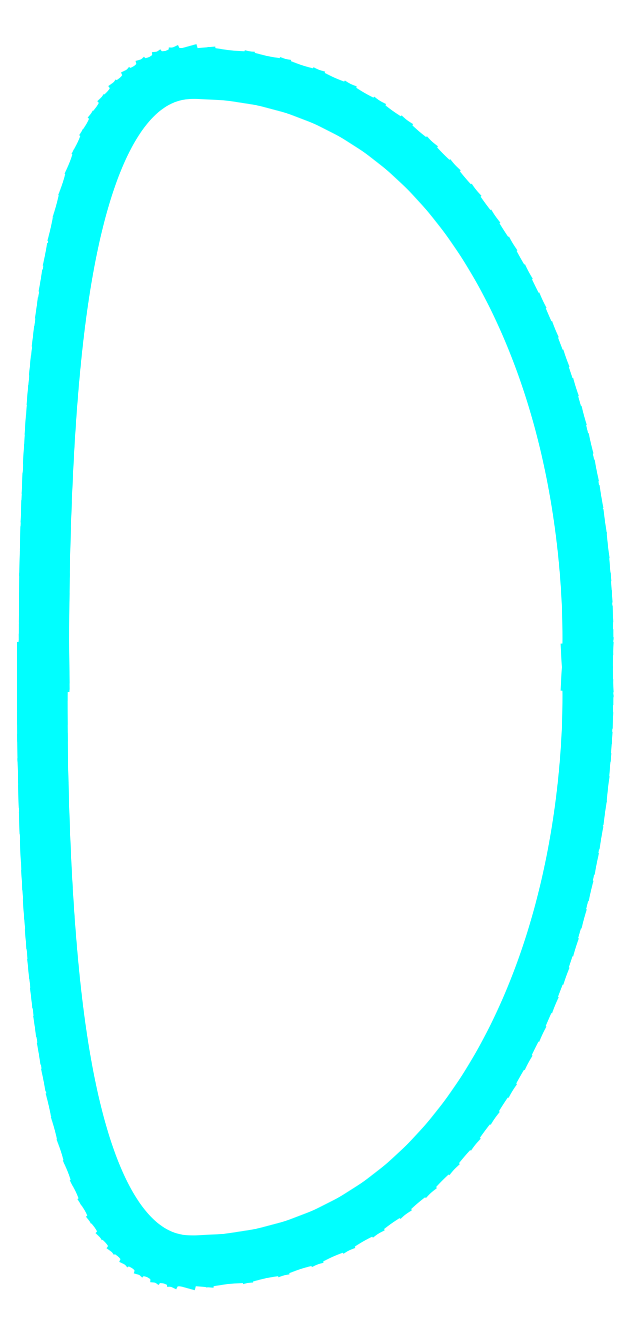
<metadata>
{"format":"dxf","ext":"dxf","renderer":"ezdxf+matplotlib","layout":"modelspace","background":"white","min_lineweight":24,"dpi":150}
</metadata>
<code>
0
SECTION
2
ENTITIES
0
LINE
8
Layer 1
10
98.45
20
-97.22
30
0
11
98.38
21
-97.23
31
0
0
LINE
8
Layer 1
10
98.38
20
-97.23
30
0
11
98.32
21
-97.24
31
0
0
LINE
8
Layer 1
10
98.32
20
-97.24
30
0
11
98.26
21
-97.27
31
0
0
LINE
8
Layer 1
10
98.26
20
-97.27
30
0
11
98.2
21
-97.31
31
0
0
LINE
8
Layer 1
10
98.2
20
-97.31
30
0
11
98.15
21
-97.36
31
0
0
LINE
8
Layer 1
10
98.15
20
-97.36
30
0
11
98.1
21
-97.42
31
0
0
LINE
8
Layer 1
10
98.1
20
-97.42
30
0
11
98.05
21
-97.49
31
0
0
LINE
8
Layer 1
10
98.05
20
-97.49
30
0
11
98.01
21
-97.57
31
0
0
LINE
8
Layer 1
10
98.01
20
-97.57
30
0
11
97.97
21
-97.66
31
0
0
LINE
8
Layer 1
10
97.97
20
-97.66
30
0
11
97.94
21
-97.76
31
0
0
LINE
8
Layer 1
10
97.94
20
-97.76
30
0
11
97.9
21
-97.86
31
0
0
LINE
8
Layer 1
10
97.9
20
-97.86
30
0
11
97.87
21
-97.98
31
0
0
LINE
8
Layer 1
10
97.87
20
-97.98
30
0
11
97.85
21
-98.09
31
0
0
LINE
8
Layer 1
10
97.85
20
-98.09
30
0
11
97.82
21
-98.22
31
0
0
LINE
8
Layer 1
10
97.82
20
-98.22
30
0
11
97.8
21
-98.35
31
0
0
LINE
8
Layer 1
10
97.8
20
-98.35
30
0
11
97.78
21
-98.49
31
0
0
LINE
8
Layer 1
10
97.78
20
-98.49
30
0
11
97.77
21
-98.63
31
0
0
LINE
8
Layer 1
10
97.77
20
-98.63
30
0
11
97.75
21
-98.78
31
0
0
LINE
8
Layer 1
10
97.75
20
-98.78
30
0
11
97.74
21
-98.93
31
0
0
LINE
8
Layer 1
10
97.74
20
-98.93
30
0
11
97.73
21
-99.08
31
0
0
LINE
8
Layer 1
10
97.73
20
-99.08
30
0
11
97.72
21
-99.22
31
0
0
LINE
8
Layer 1
10
97.72
20
-99.22
30
0
11
97.72
21
-99.37
31
0
0
LINE
8
Layer 1
10
97.72
20
-99.37
30
0
11
97.71
21
-99.5
31
0
0
LINE
8
Layer 1
10
97.71
20
-99.5
30
0
11
97.71
21
-99.64
31
0
0
LINE
8
Layer 1
10
97.71
20
-99.64
30
0
11
97.7
21
-99.76
31
0
0
LINE
8
Layer 1
10
97.7
20
-99.76
30
0
11
97.7
21
-99.87
31
0
0
LINE
8
Layer 1
10
97.7
20
-99.87
30
0
11
97.7
21
-99.97
31
0
0
LINE
8
Layer 1
10
97.7
20
-99.97
30
0
11
97.7
21
-100.1
31
0
0
LINE
8
Layer 1
10
97.7
20
-100.1
30
0
11
97.7
21
-100.1
31
0
0
LINE
8
Layer 1
10
97.7
20
-100.1
30
0
11
97.7
21
-100.2
31
0
0
LINE
8
Layer 1
10
97.7
20
-100.2
30
0
11
97.7
21
-100.2
31
0
0
LINE
8
Layer 1
10
97.7
20
-100.2
30
0
11
97.7
21
-100.2
31
0
0
LINE
8
Layer 1
10
97.7
20
-100.2
30
0
11
97.7
21
-100.2
31
0
0
LINE
8
Layer 1
10
97.7
20
-100.2
30
0
11
97.7
21
-100.2
31
0
0
LINE
8
Layer 1
10
97.7
20
-100.2
30
0
11
97.7
21
-100.2
31
0
0
LINE
8
Layer 1
10
97.7
20
-100.2
30
0
11
97.7
21
-100.2
31
0
0
LINE
8
Layer 1
10
97.7
20
-100.2
30
0
11
97.7
21
-100.2
31
0
0
LINE
8
Layer 1
10
97.7
20
-100.2
30
0
11
97.7
21
-100.2
31
0
0
LINE
8
Layer 1
10
97.7
20
-100.2
30
0
11
97.7
21
-100.2
31
0
0
LINE
8
Layer 1
10
97.7
20
-100.2
30
0
11
97.7
21
-100.2
31
0
0
LINE
8
Layer 1
10
97.7
20
-100.2
30
0
11
97.7
21
-100.2
31
0
0
LINE
8
Layer 1
10
97.7
20
-100.2
30
0
11
97.7
21
-100.2
31
0
0
LINE
8
Layer 1
10
97.7
20
-100.2
30
0
11
97.7
21
-100.2
31
0
0
LINE
8
Layer 1
10
97.7
20
-100.2
30
0
11
97.7
21
-100.2
31
0
0
LINE
8
Layer 1
10
97.7
20
-100.2
30
0
11
97.69
21
-100.2
31
0
0
LINE
8
Layer 1
10
97.69
20
-100.2
30
0
11
97.69
21
-100.2
31
0
0
LINE
8
Layer 1
10
97.69
20
-100.2
30
0
11
97.69
21
-100.2
31
0
0
LINE
8
Layer 1
10
97.69
20
-100.2
30
0
11
97.69
21
-100.2
31
0
0
LINE
8
Layer 1
10
97.69
20
-100.2
30
0
11
97.69
21
-100.2
31
0
0
LINE
8
Layer 1
10
97.69
20
-100.2
30
0
11
97.69
21
-100.3
31
0
0
LINE
8
Layer 1
10
97.69
20
-100.3
30
0
11
97.69
21
-100.3
31
0
0
LINE
8
Layer 1
10
97.69
20
-100.3
30
0
11
97.69
21
-100.4
31
0
0
LINE
8
Layer 1
10
97.69
20
-100.4
30
0
11
97.69
21
-100.5
31
0
0
LINE
8
Layer 1
10
97.69
20
-100.5
30
0
11
97.69
21
-100.6
31
0
0
LINE
8
Layer 1
10
97.69
20
-100.6
30
0
11
97.7
21
-100.7
31
0
0
LINE
8
Layer 1
10
97.7
20
-100.7
30
0
11
97.7
21
-100.8
31
0
0
LINE
8
Layer 1
10
97.7
20
-100.8
30
0
11
97.7
21
-100.9
31
0
0
LINE
8
Layer 1
10
97.7
20
-100.9
30
0
11
97.71
21
-101.1
31
0
0
LINE
8
Layer 1
10
97.71
20
-101.1
30
0
11
97.71
21
-101.2
31
0
0
LINE
8
Layer 1
10
97.71
20
-101.2
30
0
11
97.72
21
-101.4
31
0
0
LINE
8
Layer 1
10
97.72
20
-101.4
30
0
11
97.73
21
-101.5
31
0
0
LINE
8
Layer 1
10
97.73
20
-101.5
30
0
11
97.74
21
-101.7
31
0
0
LINE
8
Layer 1
10
97.74
20
-101.7
30
0
11
97.76
21
-101.8
31
0
0
LINE
8
Layer 1
10
97.76
20
-101.8
30
0
11
97.77
21
-101.9
31
0
0
LINE
8
Layer 1
10
97.77
20
-101.9
30
0
11
97.79
21
-102.1
31
0
0
LINE
8
Layer 1
10
97.79
20
-102.1
30
0
11
97.81
21
-102.2
31
0
0
LINE
8
Layer 1
10
97.81
20
-102.2
30
0
11
97.84
21
-102.3
31
0
0
LINE
8
Layer 1
10
97.84
20
-102.3
30
0
11
97.86
21
-102.5
31
0
0
LINE
8
Layer 1
10
97.86
20
-102.5
30
0
11
97.89
21
-102.6
31
0
0
LINE
8
Layer 1
10
97.89
20
-102.6
30
0
11
97.93
21
-102.7
31
0
0
LINE
8
Layer 1
10
97.93
20
-102.7
30
0
11
97.96
21
-102.8
31
0
0
LINE
8
Layer 1
10
97.96
20
-102.8
30
0
11
98
21
-102.9
31
0
0
LINE
8
Layer 1
10
98
20
-102.9
30
0
11
98.04
21
-102.9
31
0
0
LINE
8
Layer 1
10
98.04
20
-102.9
30
0
11
98.09
21
-103
31
0
0
LINE
8
Layer 1
10
98.09
20
-103
30
0
11
98.14
21
-103.1
31
0
0
LINE
8
Layer 1
10
98.14
20
-103.1
30
0
11
98.19
21
-103.1
31
0
0
LINE
8
Layer 1
10
98.19
20
-103.1
30
0
11
98.25
21
-103.2
31
0
0
LINE
8
Layer 1
10
98.25
20
-103.2
30
0
11
98.31
21
-103.2
31
0
0
LINE
8
Layer 1
10
98.31
20
-103.2
30
0
11
98.37
21
-103.2
31
0
0
LINE
8
Layer 1
10
98.37
20
-103.2
30
0
11
98.44
21
-103.2
31
0
0
LINE
8
Layer 1
10
98.44
20
-103.2
30
0
11
98.63
21
-103.2
31
0
0
LINE
8
Layer 1
10
98.63
20
-103.2
30
0
11
98.8
21
-103.2
31
0
0
LINE
8
Layer 1
10
98.8
20
-103.2
30
0
11
98.96
21
-103.1
31
0
0
LINE
8
Layer 1
10
98.96
20
-103.1
30
0
11
99.11
21
-103.1
31
0
0
LINE
8
Layer 1
10
99.11
20
-103.1
30
0
11
99.25
21
-103
31
0
0
LINE
8
Layer 1
10
99.25
20
-103
30
0
11
99.39
21
-102.9
31
0
0
LINE
8
Layer 1
10
99.39
20
-102.9
30
0
11
99.51
21
-102.8
31
0
0
LINE
8
Layer 1
10
99.51
20
-102.8
30
0
11
99.62
21
-102.7
31
0
0
LINE
8
Layer 1
10
99.62
20
-102.7
30
0
11
99.73
21
-102.6
31
0
0
LINE
8
Layer 1
10
99.73
20
-102.6
30
0
11
99.83
21
-102.5
31
0
0
LINE
8
Layer 1
10
99.83
20
-102.5
30
0
11
99.92
21
-102.4
31
0
0
LINE
8
Layer 1
10
99.92
20
-102.4
30
0
11
100
21
-102.2
31
0
0
LINE
8
Layer 1
10
100
20
-102.2
30
0
11
100.1
21
-102.1
31
0
0
LINE
8
Layer 1
10
100.1
20
-102.1
30
0
11
100.1
21
-101.9
31
0
0
LINE
8
Layer 1
10
100.1
20
-101.9
30
0
11
100.2
21
-101.8
31
0
0
LINE
8
Layer 1
10
100.2
20
-101.8
30
0
11
100.2
21
-101.7
31
0
0
LINE
8
Layer 1
10
100.2
20
-101.7
30
0
11
100.3
21
-101.5
31
0
0
LINE
8
Layer 1
10
100.3
20
-101.5
30
0
11
100.3
21
-101.4
31
0
0
LINE
8
Layer 1
10
100.3
20
-101.4
30
0
11
100.4
21
-101.3
31
0
0
LINE
8
Layer 1
10
100.4
20
-101.3
30
0
11
100.4
21
-101.1
31
0
0
LINE
8
Layer 1
10
100.4
20
-101.1
30
0
11
100.4
21
-101
31
0
0
LINE
8
Layer 1
10
100.4
20
-101
30
0
11
100.4
21
-100.9
31
0
0
LINE
8
Layer 1
10
100.4
20
-100.9
30
0
11
100.4
21
-100.8
31
0
0
LINE
8
Layer 1
10
100.4
20
-100.8
30
0
11
100.4
21
-100.7
31
0
0
LINE
8
Layer 1
10
100.4
20
-100.7
30
0
11
100.4
21
-100.6
31
0
0
LINE
8
Layer 1
10
100.4
20
-100.6
30
0
11
100.4
21
-100.5
31
0
0
LINE
8
Layer 1
10
100.4
20
-100.5
30
0
11
100.4
21
-100.4
31
0
0
LINE
8
Layer 1
10
100.4
20
-100.4
30
0
11
100.4
21
-100.3
31
0
0
LINE
8
Layer 1
10
100.4
20
-100.3
30
0
11
100.4
21
-100.3
31
0
0
LINE
8
Layer 1
10
100.4
20
-100.3
30
0
11
100.4
21
-100.3
31
0
0
LINE
8
Layer 1
10
100.4
20
-100.3
30
0
11
100.4
21
-100.2
31
0
0
LINE
8
Layer 1
10
100.4
20
-100.2
30
0
11
100.4
21
-100.2
31
0
0
LINE
8
Layer 1
10
100.4
20
-100.2
30
0
11
100.4
21
-100.2
31
0
0
LINE
8
Layer 1
10
100.4
20
-100.2
30
0
11
100.4
21
-100.2
31
0
0
LINE
8
Layer 1
10
100.4
20
-100.2
30
0
11
100.4
21
-100.1
31
0
0
LINE
8
Layer 1
10
100.4
20
-100.1
30
0
11
100.4
21
-100.1
31
0
0
LINE
8
Layer 1
10
100.4
20
-100.1
30
0
11
100.4
21
-100
31
0
0
LINE
8
Layer 1
10
100.4
20
-100
30
0
11
100.4
21
-99.96
31
0
0
LINE
8
Layer 1
10
100.4
20
-99.96
30
0
11
100.4
21
-99.87
31
0
0
LINE
8
Layer 1
10
100.4
20
-99.87
30
0
11
100.4
21
-99.78
31
0
0
LINE
8
Layer 1
10
100.4
20
-99.78
30
0
11
100.4
21
-99.67
31
0
0
LINE
8
Layer 1
10
100.4
20
-99.67
30
0
11
100.4
21
-99.56
31
0
0
LINE
8
Layer 1
10
100.4
20
-99.56
30
0
11
100.4
21
-99.44
31
0
0
LINE
8
Layer 1
10
100.4
20
-99.44
30
0
11
100.4
21
-99.31
31
0
0
LINE
8
Layer 1
10
100.4
20
-99.31
30
0
11
100.4
21
-99.18
31
0
0
LINE
8
Layer 1
10
100.4
20
-99.18
30
0
11
100.3
21
-99.05
31
0
0
LINE
8
Layer 1
10
100.3
20
-99.05
30
0
11
100.3
21
-98.91
31
0
0
LINE
8
Layer 1
10
100.3
20
-98.91
30
0
11
100.2
21
-98.77
31
0
0
LINE
8
Layer 1
10
100.2
20
-98.77
30
0
11
100.2
21
-98.63
31
0
0
LINE
8
Layer 1
10
100.2
20
-98.63
30
0
11
100.1
21
-98.49
31
0
0
LINE
8
Layer 1
10
100.1
20
-98.49
30
0
11
100.1
21
-98.35
31
0
0
LINE
8
Layer 1
10
100.1
20
-98.35
30
0
11
100
21
-98.21
31
0
0
LINE
8
Layer 1
10
100
20
-98.21
30
0
11
99.92
21
-98.08
31
0
0
LINE
8
Layer 1
10
99.92
20
-98.08
30
0
11
99.83
21
-97.95
31
0
0
LINE
8
Layer 1
10
99.83
20
-97.95
30
0
11
99.73
21
-97.83
31
0
0
LINE
8
Layer 1
10
99.73
20
-97.83
30
0
11
99.63
21
-97.72
31
0
0
LINE
8
Layer 1
10
99.63
20
-97.72
30
0
11
99.51
21
-97.61
31
0
0
LINE
8
Layer 1
10
99.51
20
-97.61
30
0
11
99.39
21
-97.51
31
0
0
LINE
8
Layer 1
10
99.39
20
-97.51
30
0
11
99.26
21
-97.43
31
0
0
LINE
8
Layer 1
10
99.26
20
-97.43
30
0
11
99.12
21
-97.36
31
0
0
LINE
8
Layer 1
10
99.12
20
-97.36
30
0
11
98.97
21
-97.3
31
0
0
LINE
8
Layer 1
10
98.97
20
-97.3
30
0
11
98.81
21
-97.26
31
0
0
LINE
8
Layer 1
10
98.81
20
-97.26
30
0
11
98.63
21
-97.23
31
0
0
LINE
8
Layer 1
10
98.63
20
-97.23
30
0
11
98.45
21
-97.22
31
0
0
LINE
8
Layer 1
10
98.45
20
-97.22
30
0
11
98.45
21
-97.22
31
0
0
ENDSEC
0
EOF

</code>
